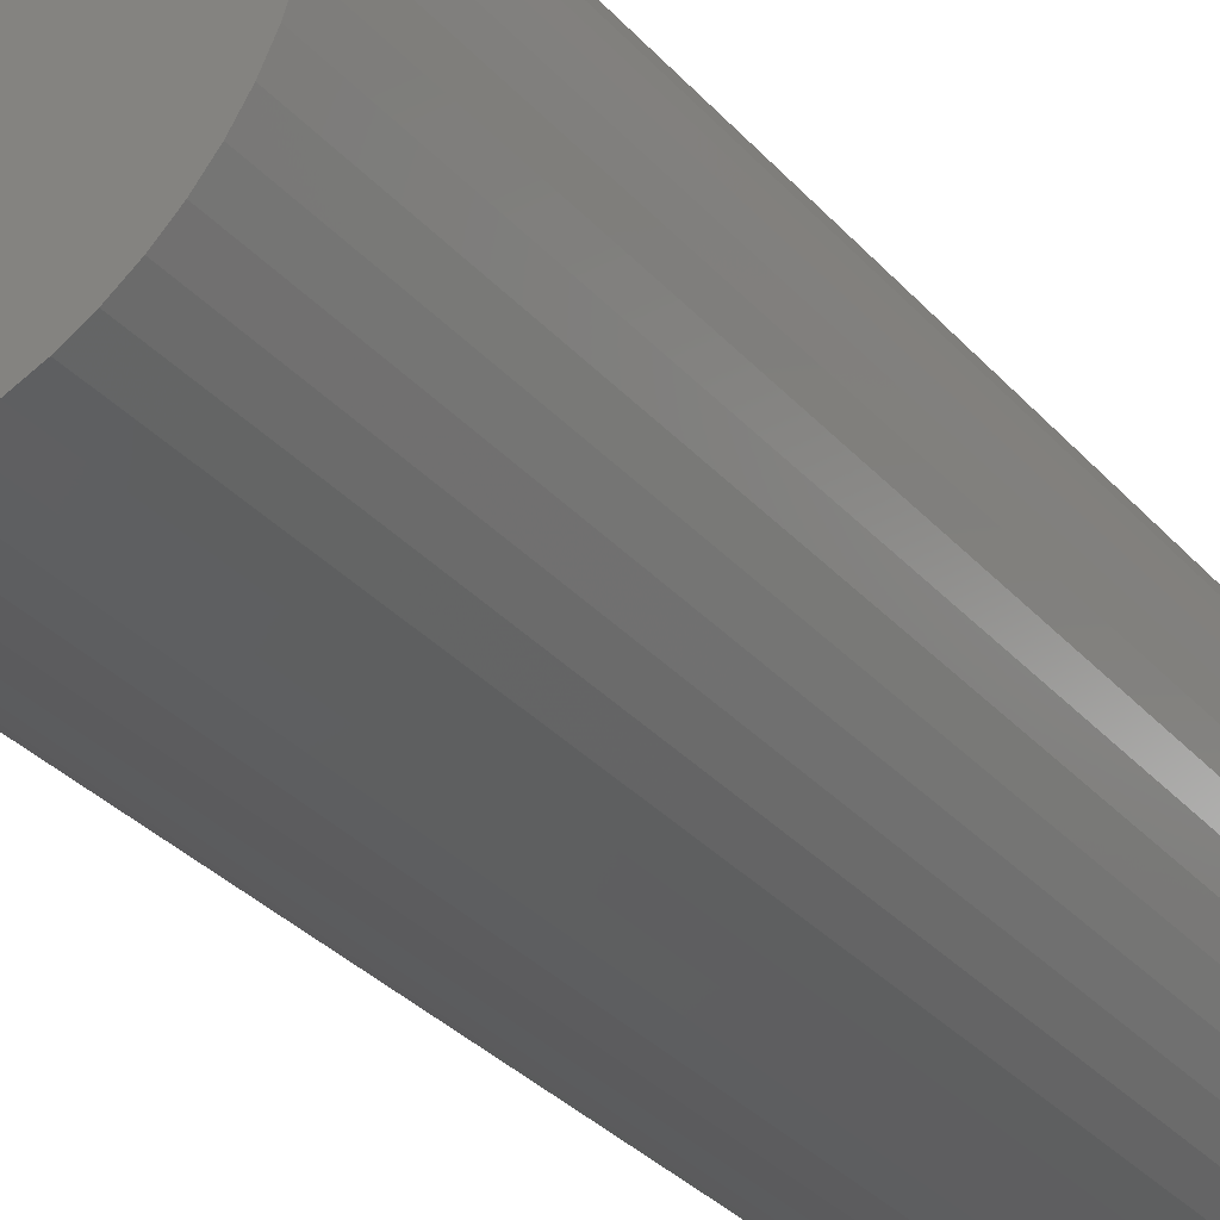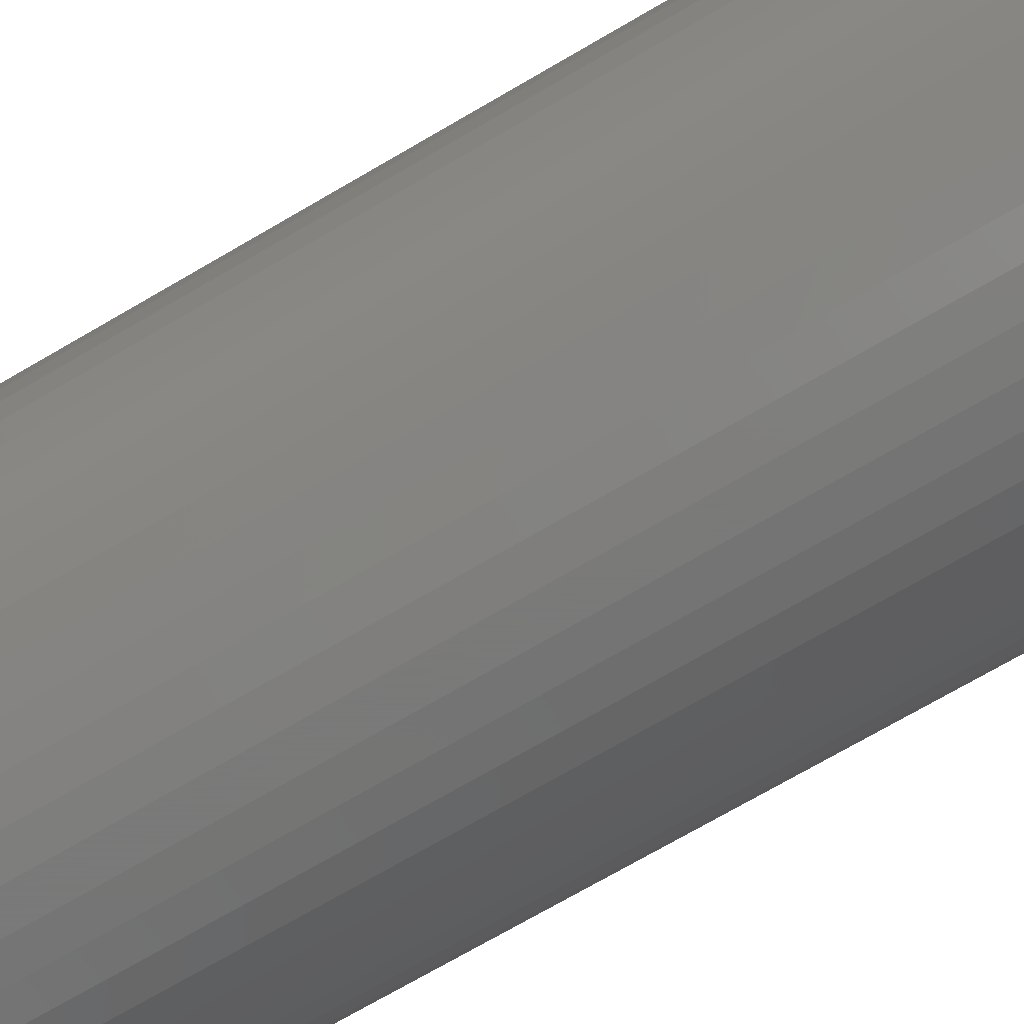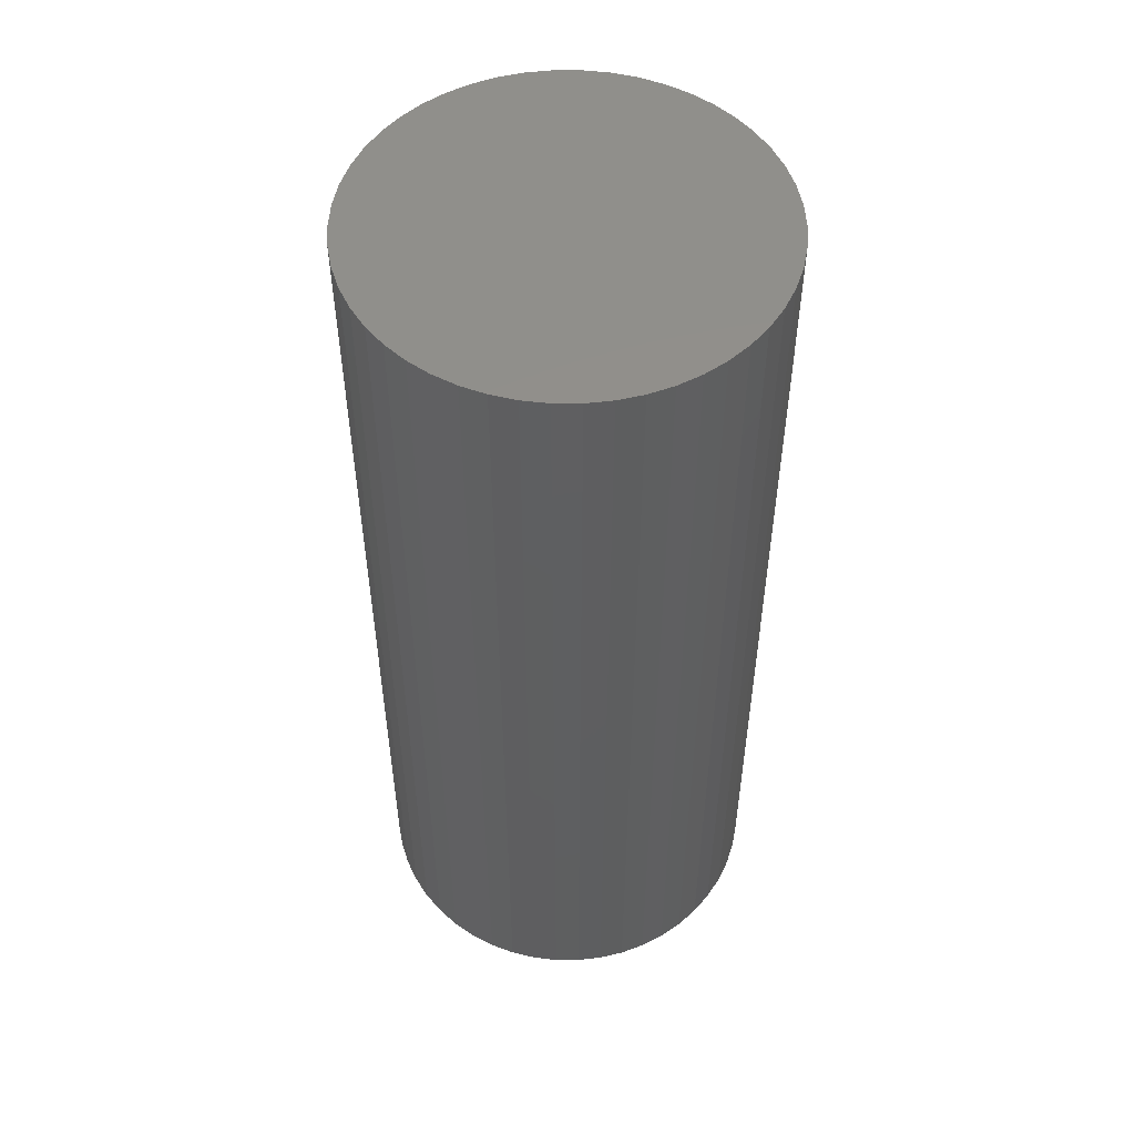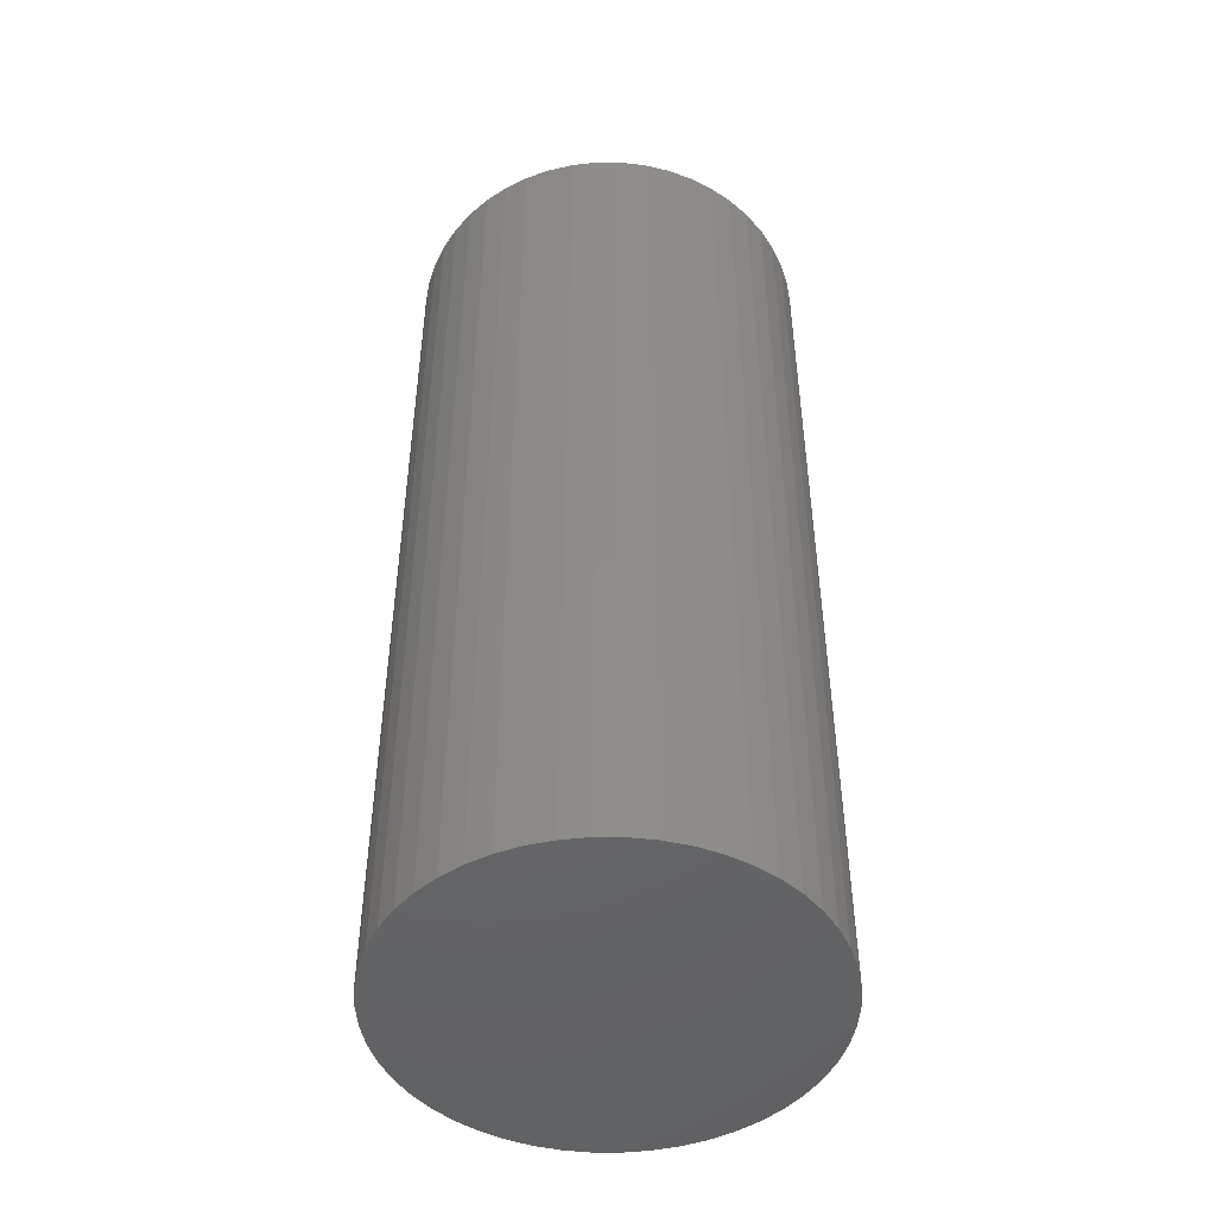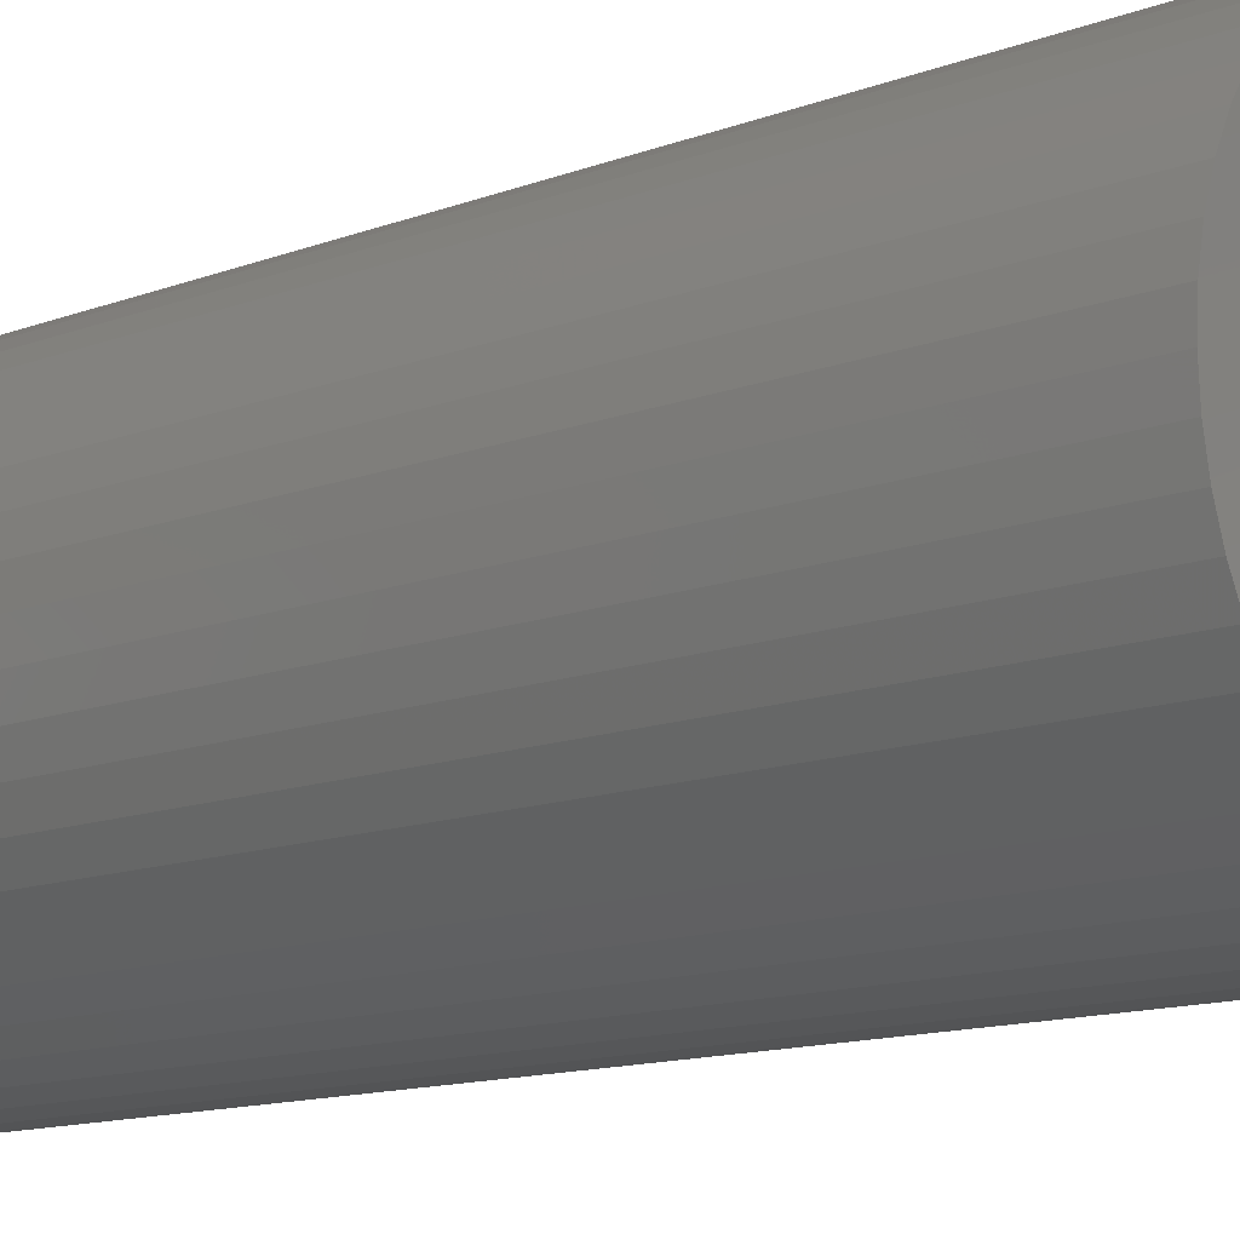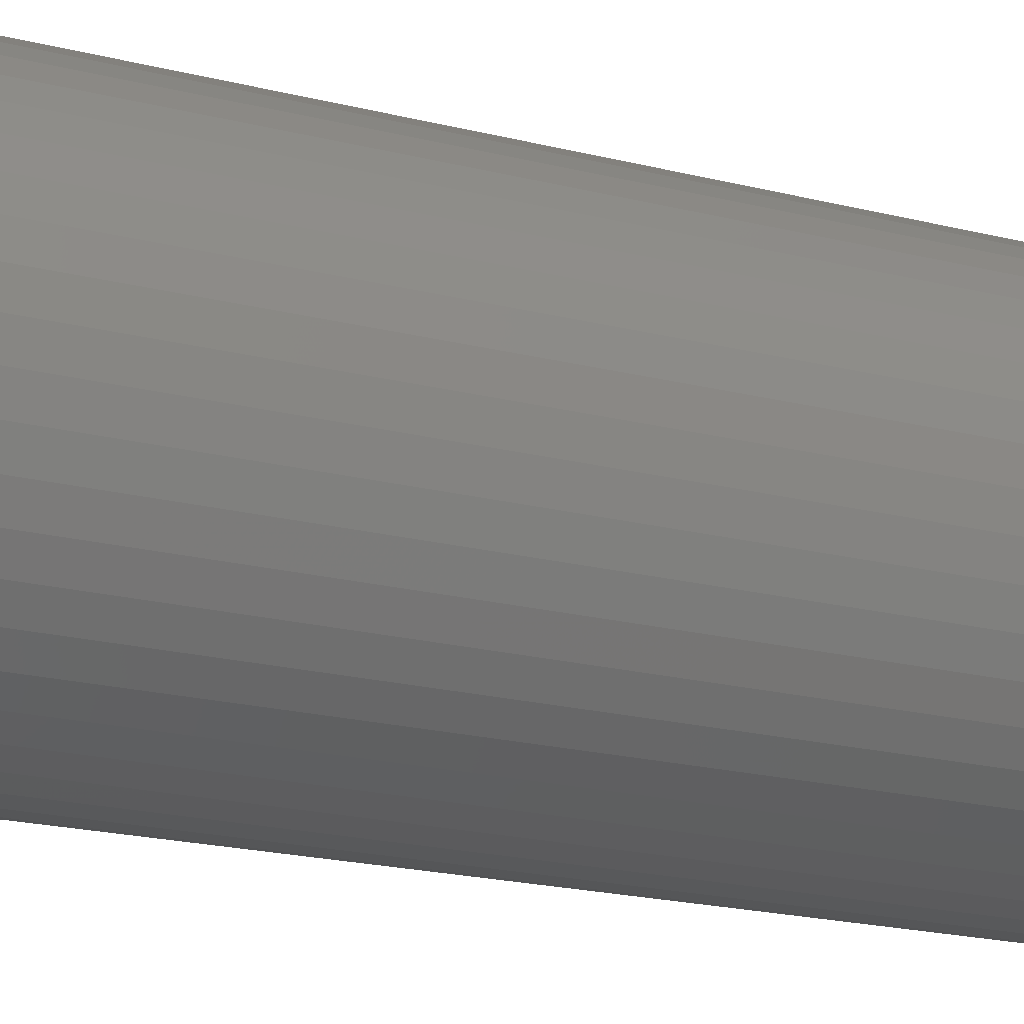
<metadata>
{"format":"stl","ext":"stl","renderer":"f3d","projection":"perspective","resolution":1024,"background":"white","views":[{"elev":-34.1,"azim":35.4,"up":"+Y"},{"elev":-72.7,"azim":-59.8,"up":"+Y"},{"elev":52.4,"azim":172.9,"up":"+Z"},{"elev":-47.7,"azim":28.7,"up":"+Z"},{"elev":-12.0,"azim":133.1,"up":"+Y"},{"elev":-21.1,"azim":-114.1,"up":"+Y"}]}
</metadata>
<code>
# stl→obj: 100 verts, 196 faces
v 3.85 0 9
v 3.82 0.4825 -9
v 3.82 0.4825 9
v 3.85 0 -9
v 0.2417 3.842 -9
v -0.2417 3.842 9
v 0.2417 3.842 9
v -0.2417 3.842 -9
v 3.82 -0.4825 9
v 3.729 0.9575 9
v 3.729 -0.9575 9
v 3.58 1.417 9
v 3.58 -1.417 9
v 3.374 1.855 9
v 3.374 -1.855 9
v 3.115 2.263 9
v 3.115 -2.263 9
v 2.807 2.636 9
v 2.807 -2.636 9
v 2.454 2.966 9
v 2.454 -2.966 9
v 2.063 3.251 9
v 2.063 -3.251 9
v 1.639 3.484 9
v 1.639 -3.484 9
v 1.19 3.662 9
v 1.19 -3.662 9
v 0.7214 3.782 9
v 0.7214 -3.782 9
v 0.2417 -3.842 9
v -0.2417 -3.842 9
v -0.7214 3.782 9
v -0.7214 -3.782 9
v -1.19 3.662 9
v -1.19 -3.662 9
v -1.639 3.484 9
v -1.639 -3.484 9
v -2.063 3.251 9
v -2.063 -3.251 9
v -2.454 2.966 9
v -2.454 -2.966 9
v -2.807 2.636 9
v -2.807 -2.636 9
v -3.115 2.263 9
v -3.115 -2.263 9
v -3.374 1.855 9
v -3.374 -1.855 9
v -3.58 1.417 9
v -3.58 -1.417 9
v -3.729 0.9575 9
v -3.729 -0.9575 9
v -3.82 0.4825 9
v -3.82 -0.4825 9
v -3.85 0 9
v 3.82 -0.4825 -9
v 3.729 -0.9575 -9
v 3.729 0.9575 -9
v 3.58 -1.417 -9
v 3.58 1.417 -9
v 3.374 -1.855 -9
v 3.374 1.855 -9
v 3.115 -2.263 -9
v 3.115 2.263 -9
v 2.807 -2.636 -9
v 2.807 2.636 -9
v 2.454 -2.966 -9
v 2.454 2.966 -9
v 2.063 -3.251 -9
v 2.063 3.251 -9
v 1.639 -3.484 -9
v 1.639 3.484 -9
v 1.19 -3.662 -9
v 1.19 3.662 -9
v 0.7214 -3.782 -9
v 0.7214 3.782 -9
v 0.2417 -3.842 -9
v -0.2417 -3.842 -9
v -0.7214 -3.782 -9
v -0.7214 3.782 -9
v -1.19 -3.662 -9
v -1.19 3.662 -9
v -1.639 -3.484 -9
v -1.639 3.484 -9
v -2.063 -3.251 -9
v -2.063 3.251 -9
v -2.454 -2.966 -9
v -2.454 2.966 -9
v -2.807 -2.636 -9
v -2.807 2.636 -9
v -3.115 -2.263 -9
v -3.115 2.263 -9
v -3.374 -1.855 -9
v -3.374 1.855 -9
v -3.58 -1.417 -9
v -3.58 1.417 -9
v -3.729 -0.9575 -9
v -3.729 0.9575 -9
v -3.82 -0.4825 -9
v -3.82 0.4825 -9
v -3.85 0 -9
f 1 2 3
f 2 1 4
f 5 6 7
f 6 5 8
f 3 9 1
f 10 9 3
f 10 11 9
f 12 11 10
f 12 13 11
f 14 13 12
f 14 15 13
f 16 15 14
f 16 17 15
f 18 17 16
f 18 19 17
f 20 19 18
f 20 21 19
f 22 21 20
f 22 23 21
f 24 23 22
f 24 25 23
f 26 25 24
f 26 27 25
f 28 27 26
f 28 29 27
f 7 29 28
f 7 30 29
f 6 30 7
f 6 31 30
f 32 31 6
f 32 33 31
f 34 33 32
f 34 35 33
f 36 35 34
f 36 37 35
f 38 37 36
f 38 39 37
f 40 39 38
f 40 41 39
f 42 41 40
f 42 43 41
f 44 43 42
f 44 45 43
f 46 45 44
f 46 47 45
f 48 47 46
f 48 49 47
f 50 49 48
f 50 51 49
f 52 51 50
f 52 53 51
f 53 52 54
f 55 2 4
f 56 2 55
f 56 57 2
f 58 57 56
f 58 59 57
f 60 59 58
f 60 61 59
f 62 61 60
f 62 63 61
f 64 63 62
f 64 65 63
f 66 65 64
f 66 67 65
f 68 67 66
f 68 69 67
f 70 69 68
f 70 71 69
f 72 71 70
f 72 73 71
f 74 73 72
f 74 75 73
f 76 75 74
f 76 5 75
f 77 5 76
f 77 8 5
f 78 8 77
f 78 79 8
f 80 79 78
f 80 81 79
f 82 81 80
f 82 83 81
f 84 83 82
f 84 85 83
f 86 85 84
f 86 87 85
f 88 87 86
f 88 89 87
f 90 89 88
f 90 91 89
f 92 91 90
f 92 93 91
f 94 93 92
f 94 95 93
f 96 95 94
f 96 97 95
f 98 97 96
f 98 99 97
f 99 98 100
f 87 42 40
f 42 87 89
f 12 61 14
f 61 12 59
f 71 26 24
f 26 71 73
f 67 22 20
f 22 67 69
f 95 46 93
f 46 95 48
f 97 48 95
f 48 97 50
f 83 38 36
f 38 83 85
f 79 34 32
f 34 79 81
f 13 56 11
f 56 13 58
f 10 59 12
f 59 10 57
f 3 57 10
f 57 3 2
f 65 20 18
f 20 65 67
f 14 63 16
f 63 14 61
f 73 28 26
f 28 73 75
f 93 44 91
f 44 93 46
f 91 42 89
f 42 91 44
f 81 36 34
f 36 81 83
f 8 32 6
f 32 8 79
f 9 4 1
f 4 9 55
f 88 41 43
f 41 88 86
f 92 49 94
f 49 92 47
f 90 47 92
f 47 90 45
f 77 30 31
f 30 77 76
f 70 23 25
f 23 70 68
f 66 19 21
f 19 66 64
f 15 58 13
f 58 15 60
f 17 60 15
f 60 17 62
f 16 65 18
f 65 16 63
f 75 7 28
f 7 75 5
f 69 24 22
f 24 69 71
f 99 50 97
f 50 99 52
f 100 52 99
f 52 100 54
f 85 40 38
f 40 85 87
f 11 55 9
f 55 11 56
f 82 35 37
f 35 82 80
f 88 45 90
f 45 88 43
f 94 51 96
f 51 94 49
f 96 53 98
f 53 96 51
f 98 54 100
f 54 98 53
f 72 25 27
f 25 72 70
f 74 27 29
f 27 74 72
f 76 29 30
f 29 76 74
f 19 62 17
f 62 19 64
f 78 31 33
f 31 78 77
f 86 39 41
f 39 86 84
f 84 37 39
f 37 84 82
f 68 21 23
f 21 68 66
f 80 33 35
f 33 80 78

</code>
